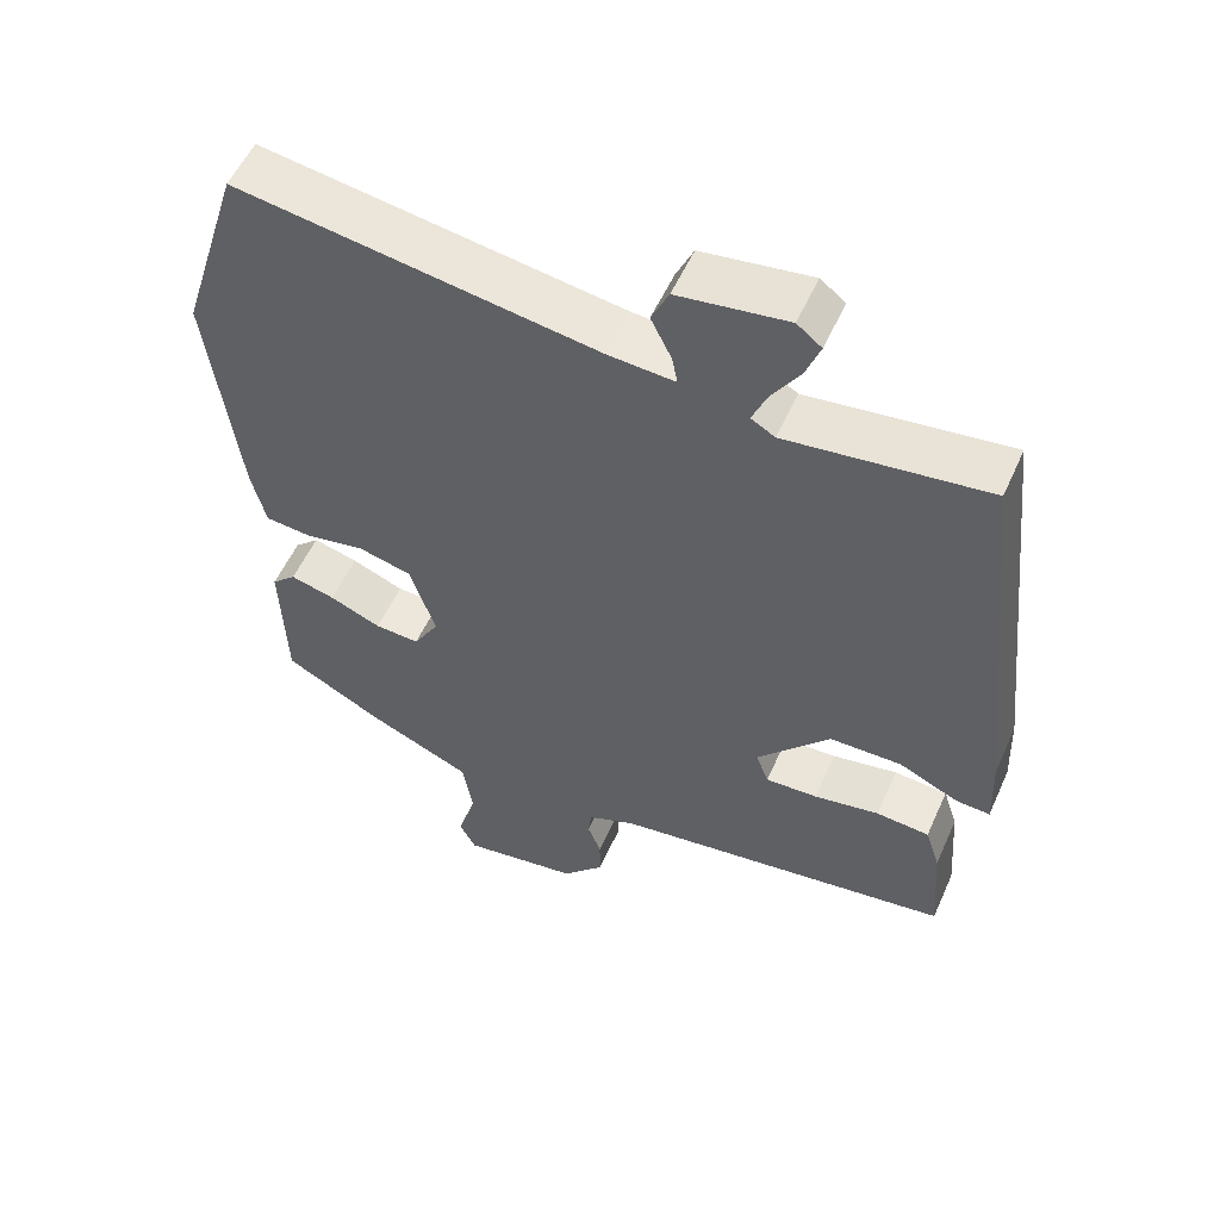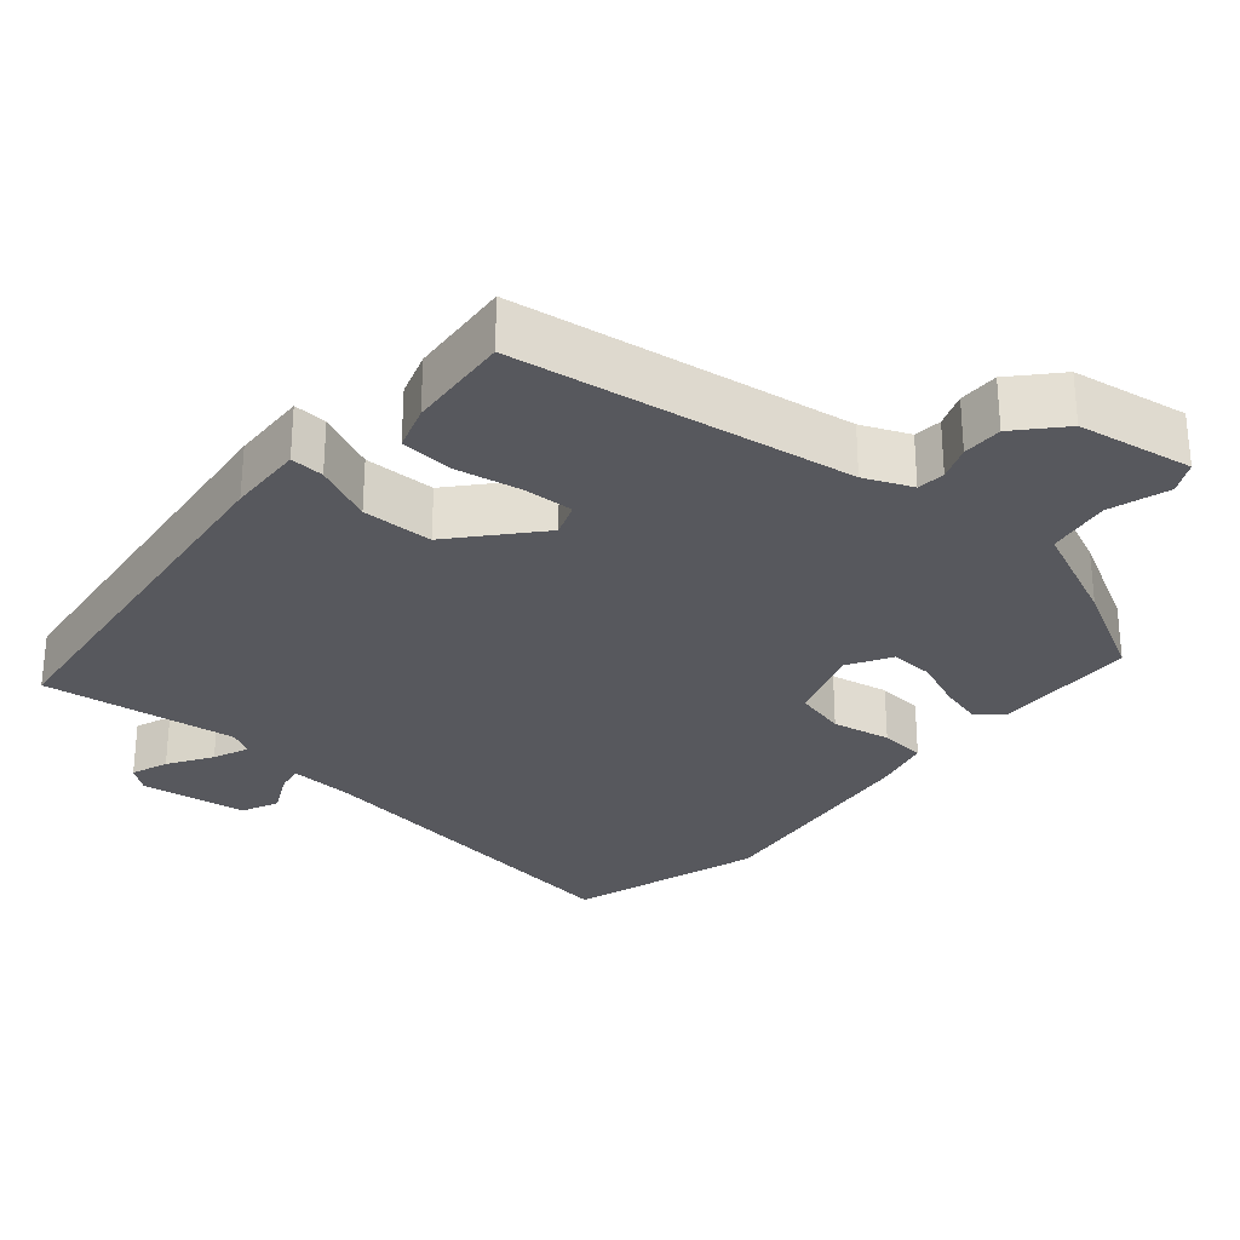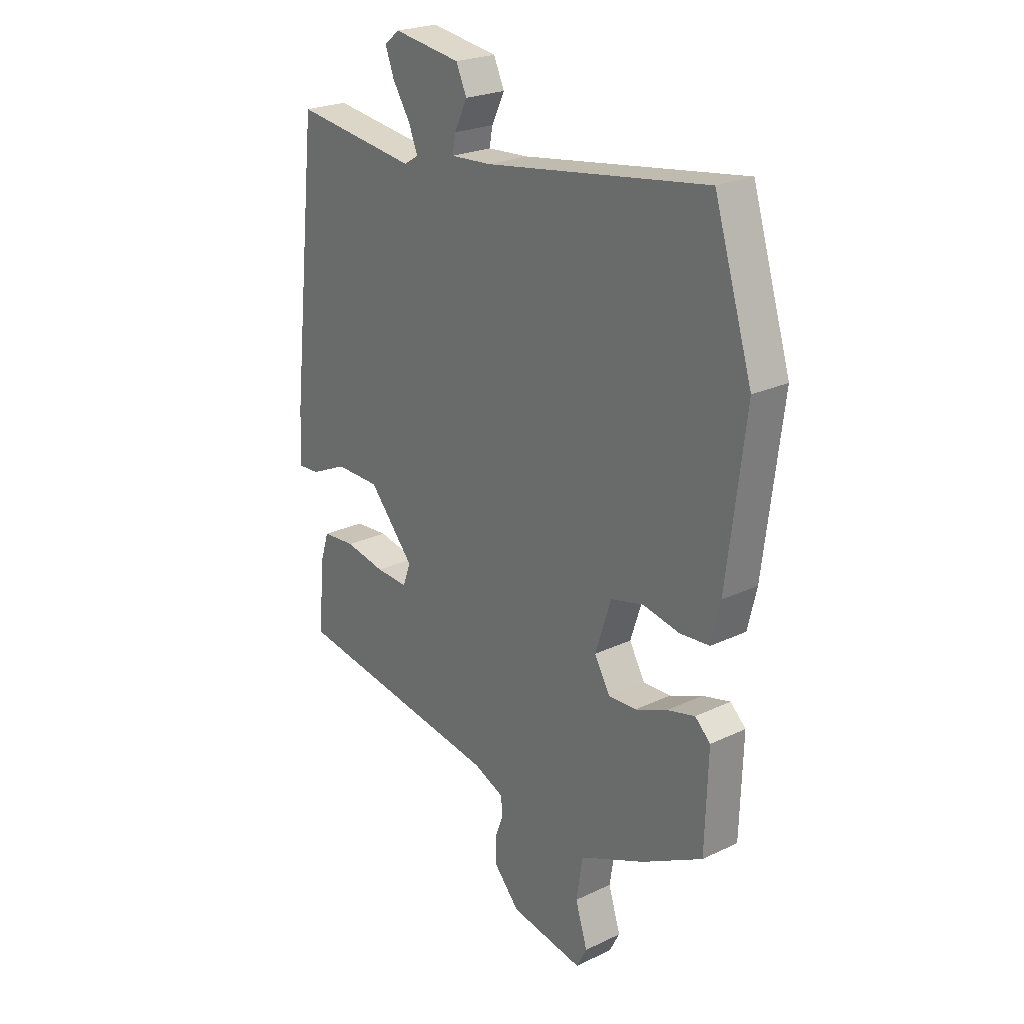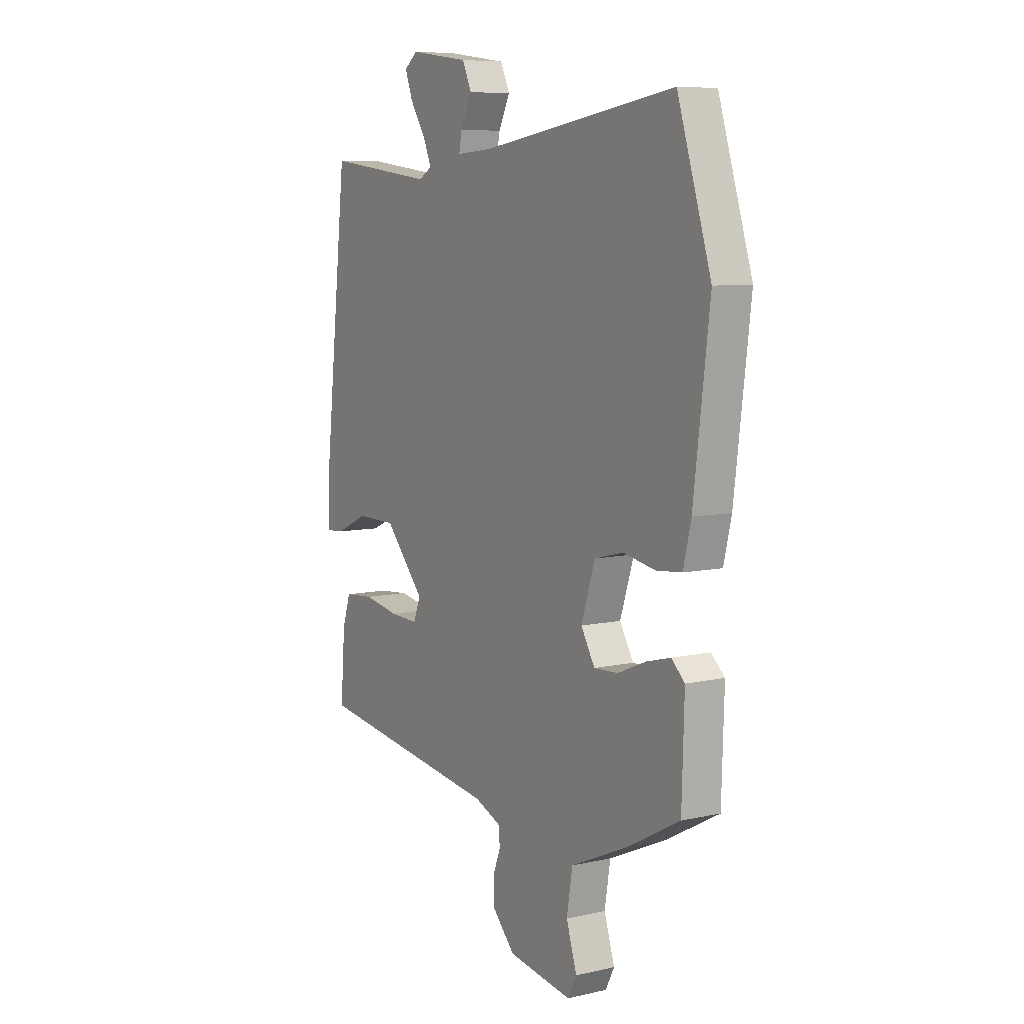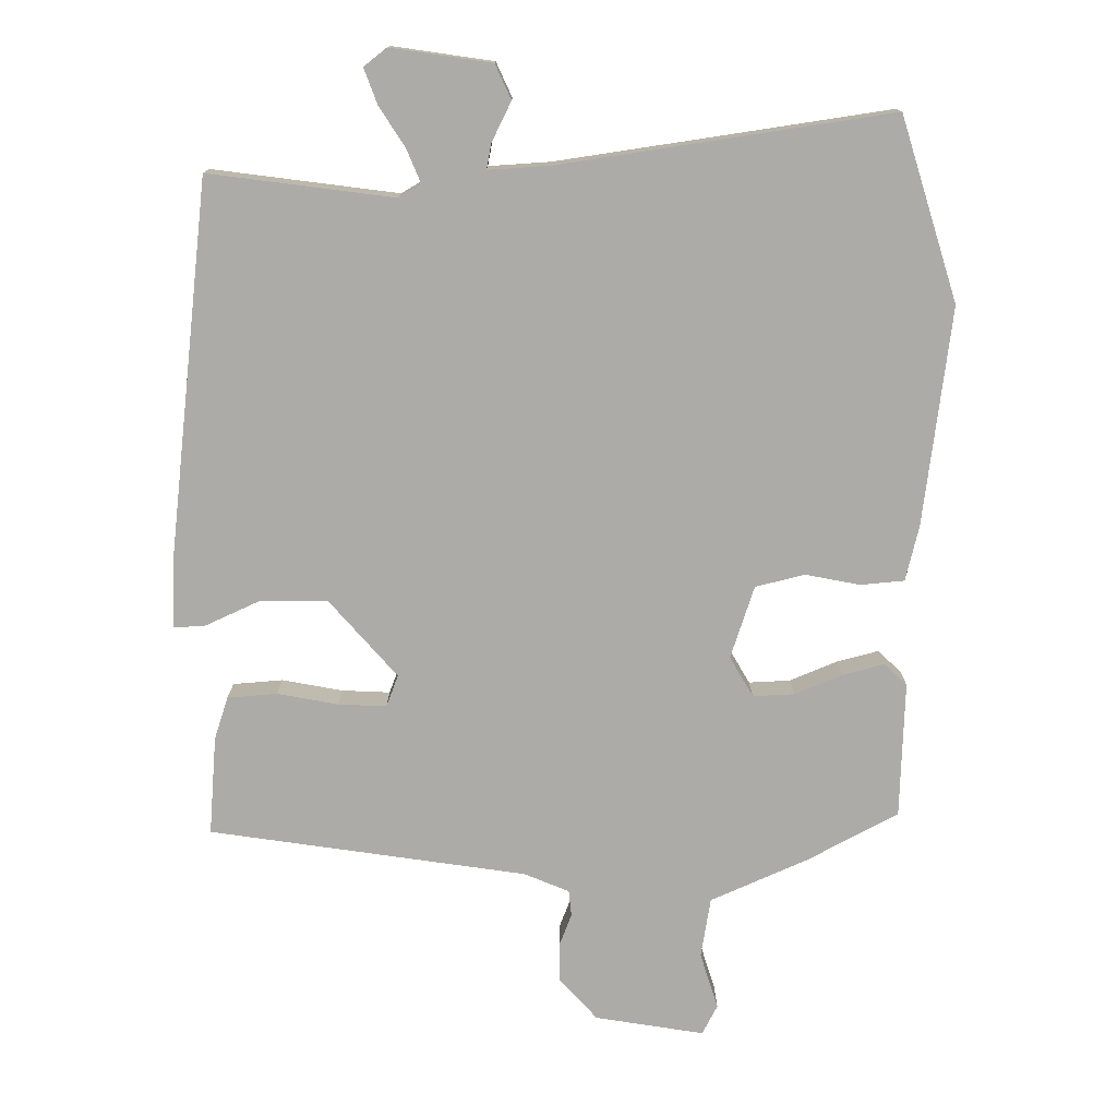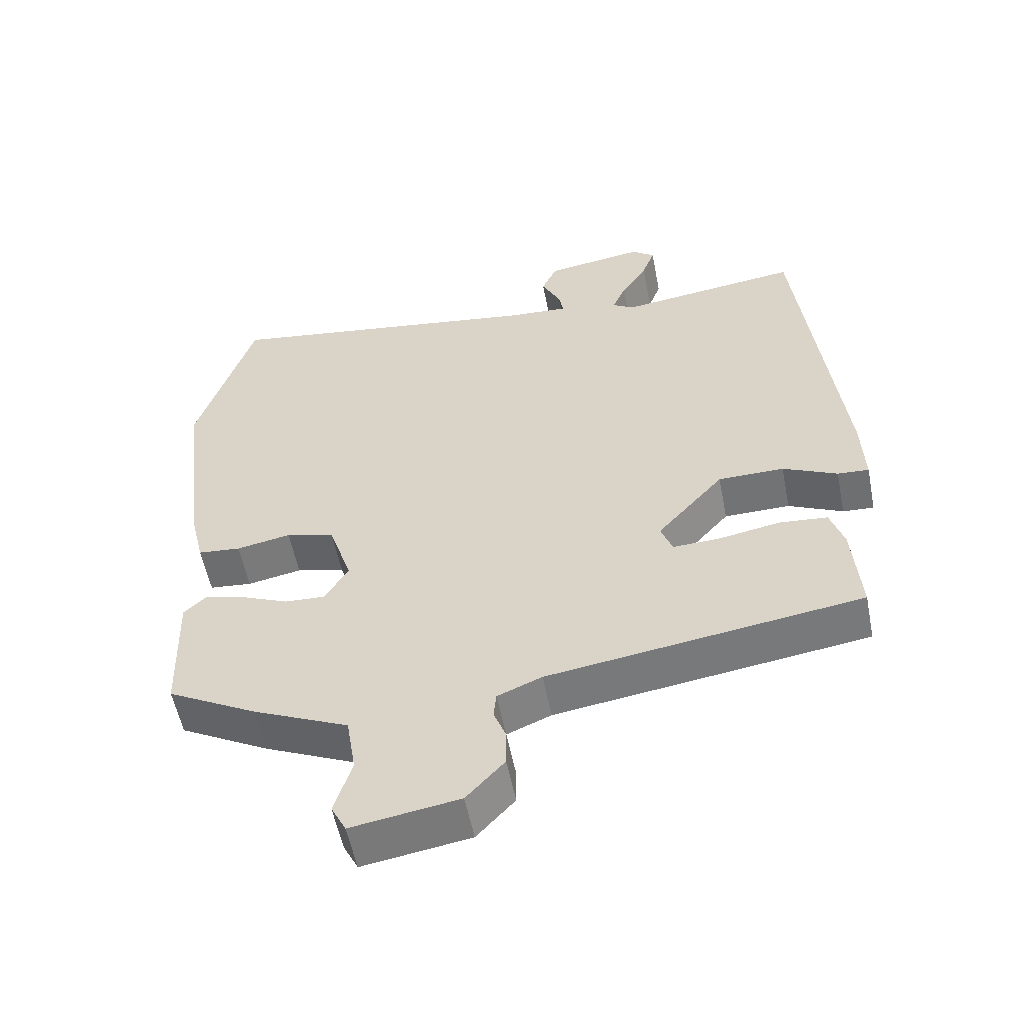
<metadata>
{"format":"obj","ext":"obj","renderer":"f3d","projection":"perspective","resolution":1024,"background":"white","views":[{"elev":55.3,"azim":24.0,"up":"+Z"},{"elev":-28.9,"azim":139.8,"up":"+Y"},{"elev":23.9,"azim":-128.3,"up":"+Z"},{"elev":7.8,"azim":-122.4,"up":"+Z"},{"elev":13.5,"azim":179.9,"up":"+Z"},{"elev":-55.6,"azim":11.1,"up":"+Z"}]}
</metadata>
<code>
v -0.557 0.07 0.319
v -0.474 0.07 0.584
v 0.006 0.07 0.511
v 0.095 0.07 0.505
v 0.088 0.07 0.542
v 0.06 0.07 0.599
v 0.083 0.07 0.649
v 0.229 0.07 0.67
v 0.262 0.07 0.644
v 0.243 0.07 0.593
v 0.205 0.07 0.534
v 0.185 0.07 0.486
v 0.217 0.07 0.467
v 0.485 0.07 0.501
v 0.545 0.07 -0.041
v 0.549 0.07 -0.146
v 0.503 0.07 -0.143
v 0.423 0.07 -0.106
v 0.326 0.07 -0.107
v 0.228 0.07 -0.218
v 0.245 0.07 -0.264
v 0.315 0.07 -0.261
v 0.403 0.07 -0.245
v 0.475 0.07 -0.251
v 0.495 0.07 -0.313
v 0.506 0.07 -0.456
v 0.046 0.07 -0.522
v -0.019 0.07 -0.549
v -0.023 0.07 -0.587
v -0.005 0.07 -0.634
v -0.005 0.07 -0.689
v -0.061 0.07 -0.75
v -0.219 0.07 -0.775
v -0.241 0.07 -0.732
v -0.215 0.07 -0.65
v -0.229 0.07 -0.563
v -0.37 0.07 -0.5
v -0.501 0.07 -0.429
v -0.507 0.07 -0.232
v -0.474 0.07 -0.201
v -0.414 0.07 -0.217
v -0.345 0.07 -0.246
v -0.285 0.07 -0.249
v -0.251 0.07 -0.191
v -0.285 0.07 -0.086
v -0.356 0.07 -0.068
v -0.436 0.07 -0.083
v -0.499 0.07 -0.077
v -0.518 0.07 0.003
v -0.557 0 0.319
v -0.474 0 0.584
v 0.006 0 0.511
v 0.095 0 0.505
v 0.088 0 0.542
v 0.06 0 0.599
v 0.083 0 0.649
v 0.229 0 0.67
v 0.262 0 0.644
v 0.243 0 0.593
v 0.205 0 0.534
v 0.185 0 0.486
v 0.217 0 0.467
v 0.485 0 0.501
v 0.545 0 -0.041
v 0.549 0 -0.146
v 0.503 0 -0.143
v 0.423 0 -0.106
v 0.326 0 -0.107
v 0.228 0 -0.218
v 0.245 0 -0.264
v 0.315 0 -0.261
v 0.403 0 -0.245
v 0.475 0 -0.251
v 0.495 0 -0.313
v 0.506 0 -0.456
v 0.046 0 -0.522
v -0.019 0 -0.549
v -0.023 0 -0.587
v -0.005 0 -0.634
v -0.005 0 -0.689
v -0.061 0 -0.75
v -0.219 0 -0.775
v -0.241 0 -0.732
v -0.215 0 -0.65
v -0.229 0 -0.563
v -0.37 0 -0.5
v -0.501 0 -0.429
v -0.507 0 -0.232
v -0.474 0 -0.201
v -0.414 0 -0.217
v -0.345 0 -0.246
v -0.285 0 -0.249
v -0.251 0 -0.191
v -0.285 0 -0.086
v -0.356 0 -0.068
v -0.436 0 -0.083
v -0.499 0 -0.077
v -0.518 0 0.003
f 1 2 3
f 49 1 3
f 48 49 3
f 47 48 3
f 46 47 3
f 45 46 3 4
f 44 45 4
f 40 41 42
f 39 40 42
f 38 39 42
f 37 38 42
f 36 37 42
f 36 42 43
f 33 34 35
f 32 33 35
f 31 32 35
f 30 31 35
f 29 30 35
f 28 29 35 36
f 36 43 44
f 28 36 44
f 27 28 44
f 25 26 27
f 24 25 27
f 23 24 27
f 22 23 27
f 16 17 18
f 15 16 18
f 14 15 18
f 13 14 18
f 12 13 18 19
f 9 10 11
f 8 9 11
f 7 8 11
f 6 7 11
f 5 6 11
f 4 5 11 12
f 12 19 20
f 4 12 20
f 44 4 20
f 21 22 27
f 20 21 27 44
f 52 51 50
f 52 50 98
f 52 98 97
f 52 97 96
f 52 96 95
f 53 52 95 94
f 53 94 93
f 91 90 89
f 91 89 88
f 91 88 87
f 91 87 86
f 91 86 85
f 92 91 85
f 84 83 82
f 84 82 81
f 84 81 80
f 84 80 79
f 84 79 78
f 85 84 78 77
f 93 92 85
f 93 85 77
f 93 77 76
f 76 75 74
f 76 74 73
f 76 73 72
f 76 72 71
f 67 66 65
f 67 65 64
f 67 64 63
f 67 63 62
f 68 67 62 61
f 60 59 58
f 60 58 57
f 60 57 56
f 60 56 55
f 60 55 54
f 61 60 54 53
f 69 68 61
f 69 61 53
f 69 53 93
f 76 71 70
f 93 76 70 69
f 1 50 51 2
f 2 51 52 3
f 3 52 53 4
f 4 53 54 5
f 5 54 55 6
f 6 55 56 7
f 7 56 57 8
f 8 57 58 9
f 9 58 59 10
f 10 59 60 11
f 11 60 61 12
f 12 61 62 13
f 13 62 63 14
f 14 63 64 15
f 15 64 65 16
f 16 65 66 17
f 17 66 67 18
f 18 67 68 19
f 19 68 69 20
f 20 69 70 21
f 21 70 71 22
f 22 71 72 23
f 23 72 73 24
f 24 73 74 25
f 25 74 75 26
f 26 75 76 27
f 27 76 77 28
f 28 77 78 29
f 29 78 79 30
f 30 79 80 31
f 31 80 81 32
f 32 81 82 33
f 33 82 83 34
f 34 83 84 35
f 35 84 85 36
f 36 85 86 37
f 37 86 87 38
f 38 87 88 39
f 39 88 89 40
f 40 89 90 41
f 41 90 91 42
f 42 91 92 43
f 43 92 93 44
f 44 93 94 45
f 45 94 95 46
f 46 95 96 47
f 47 96 97 48
f 48 97 98 49
f 49 98 50 1

</code>
